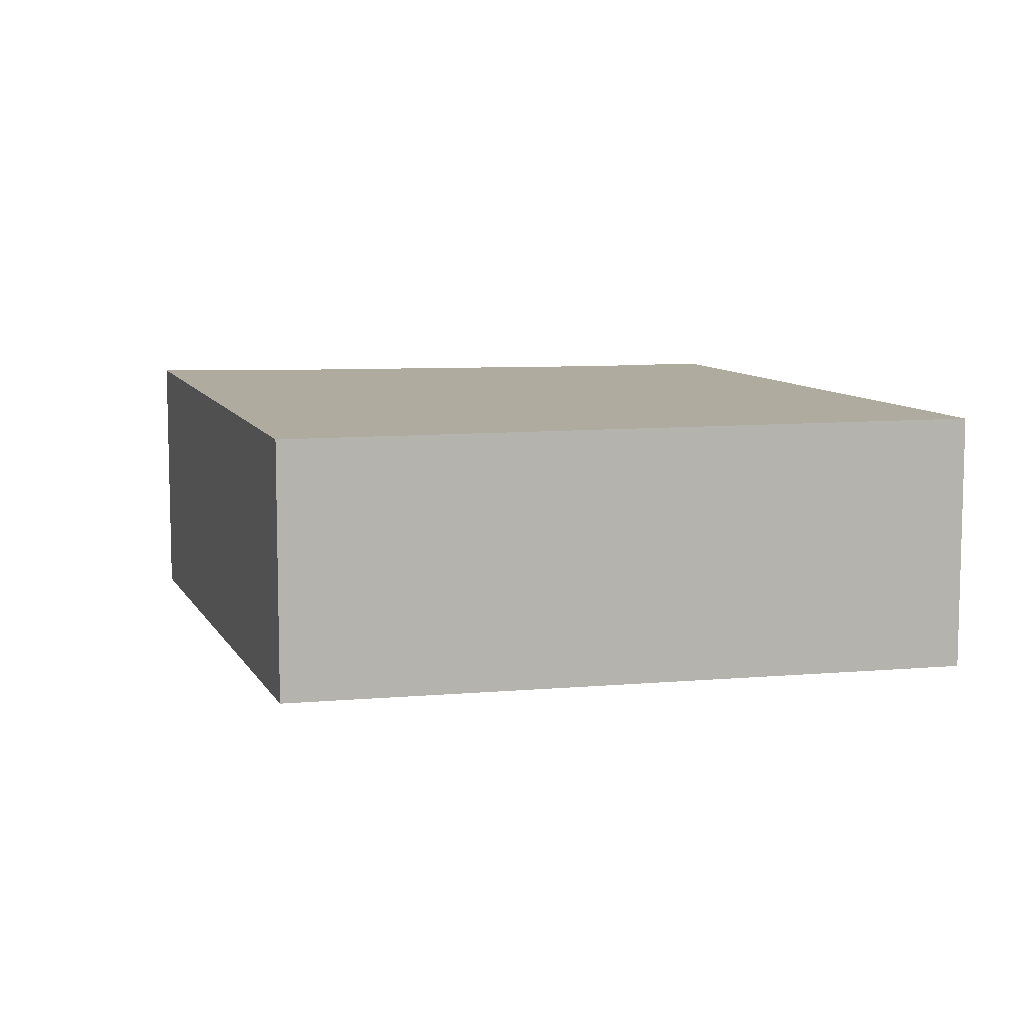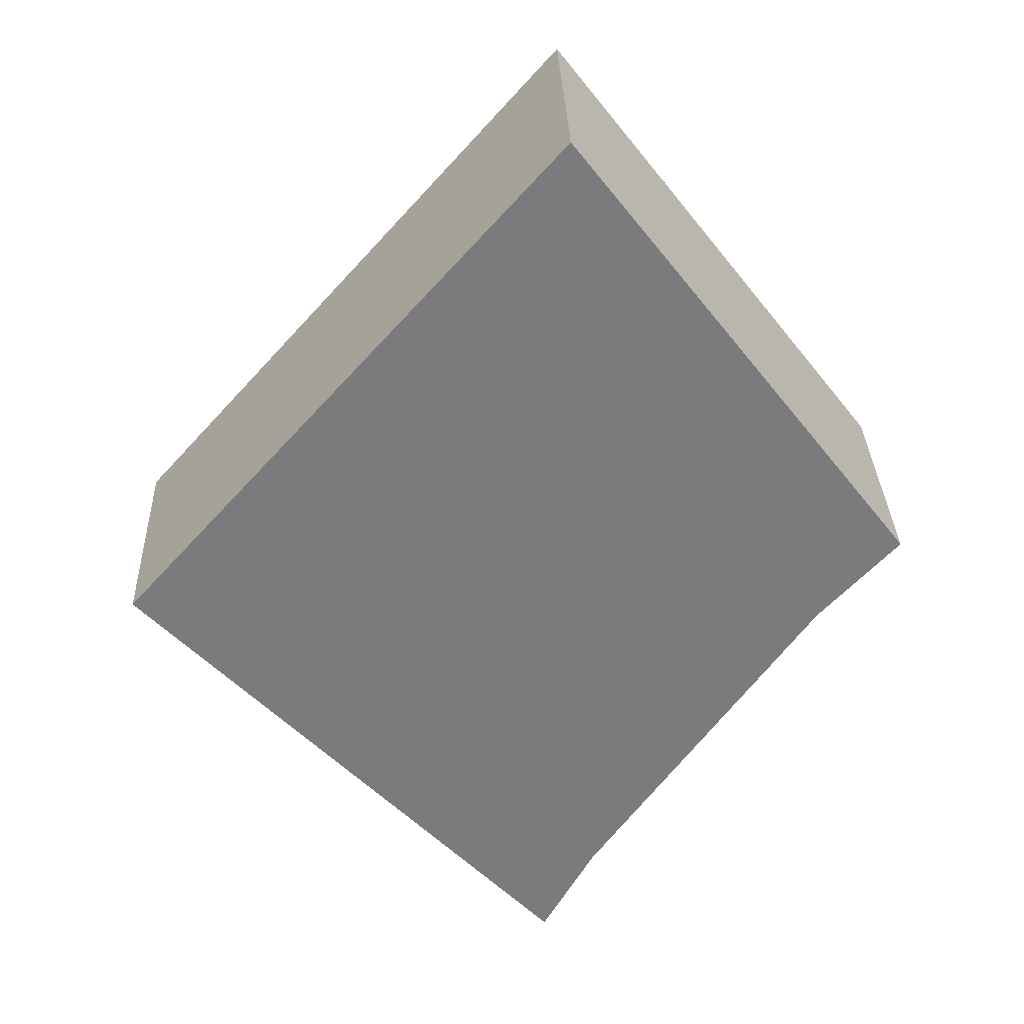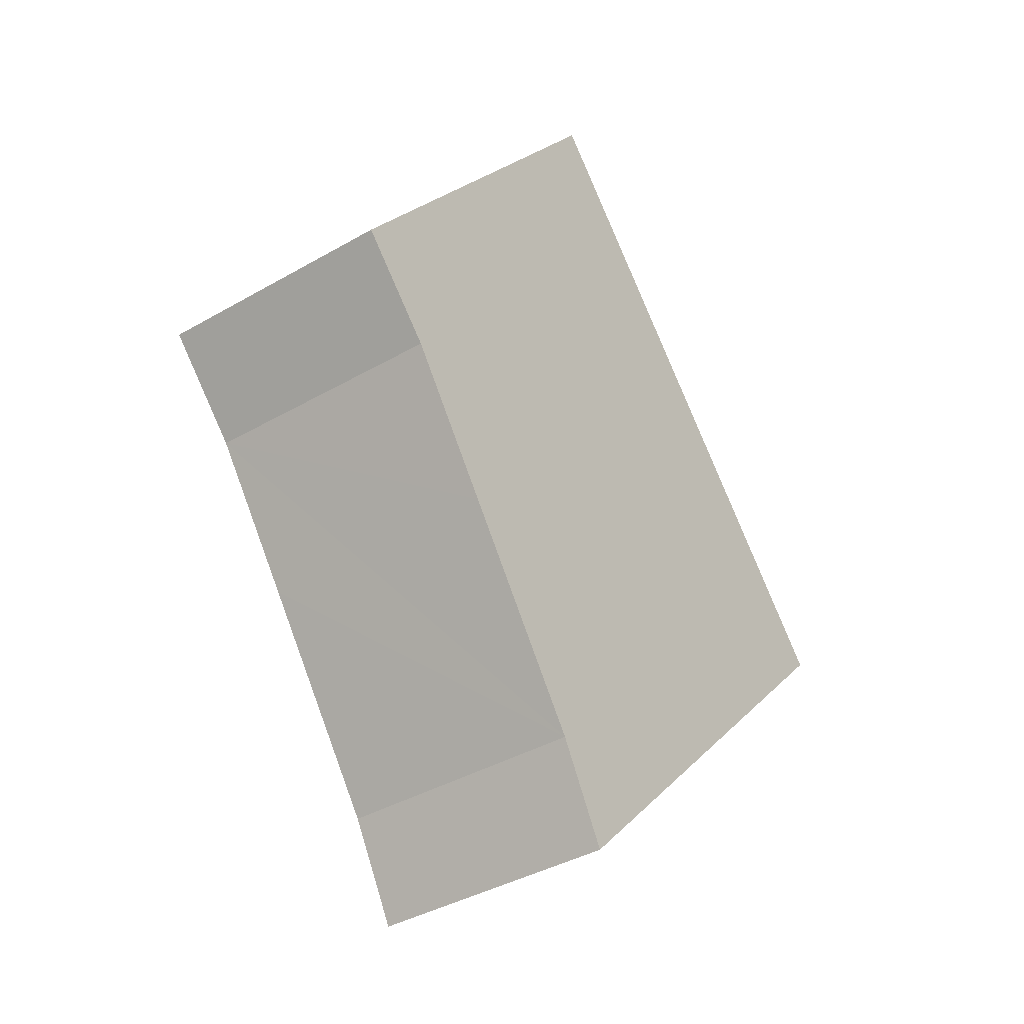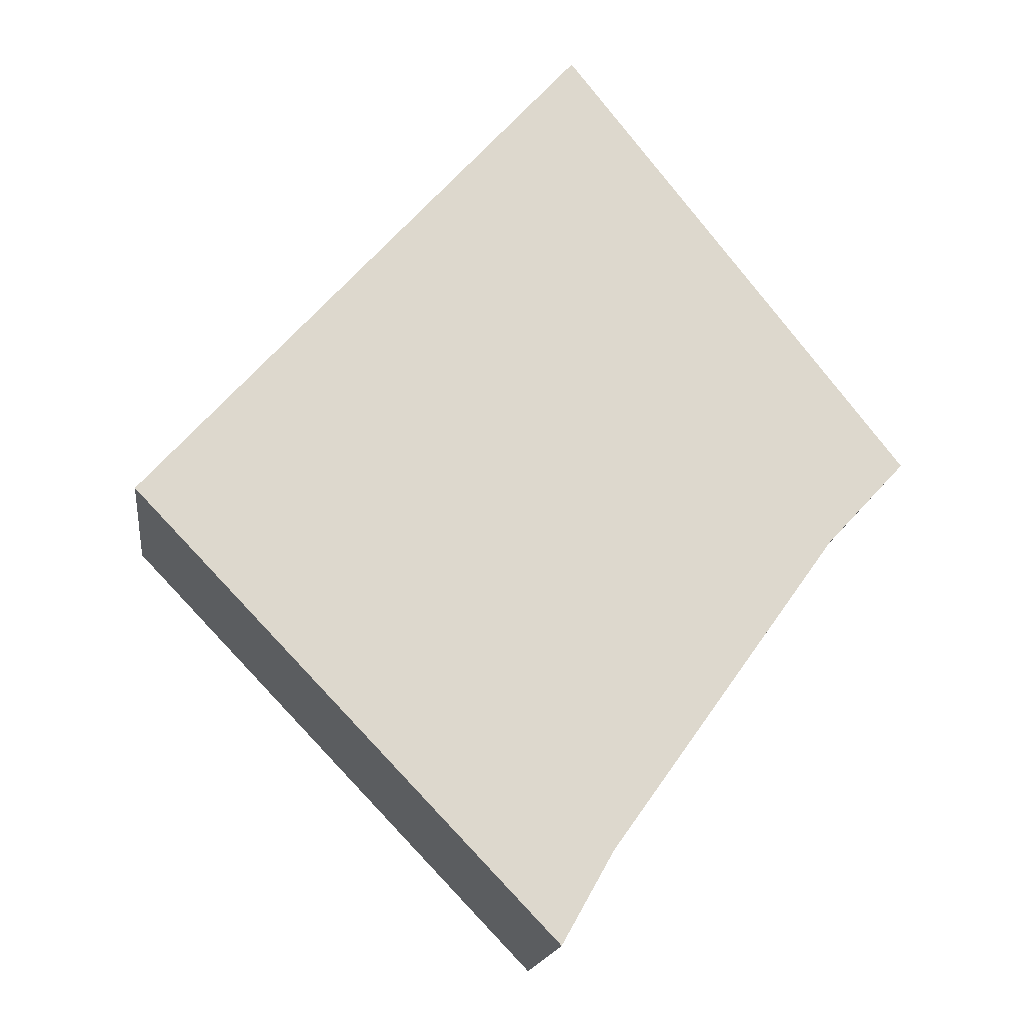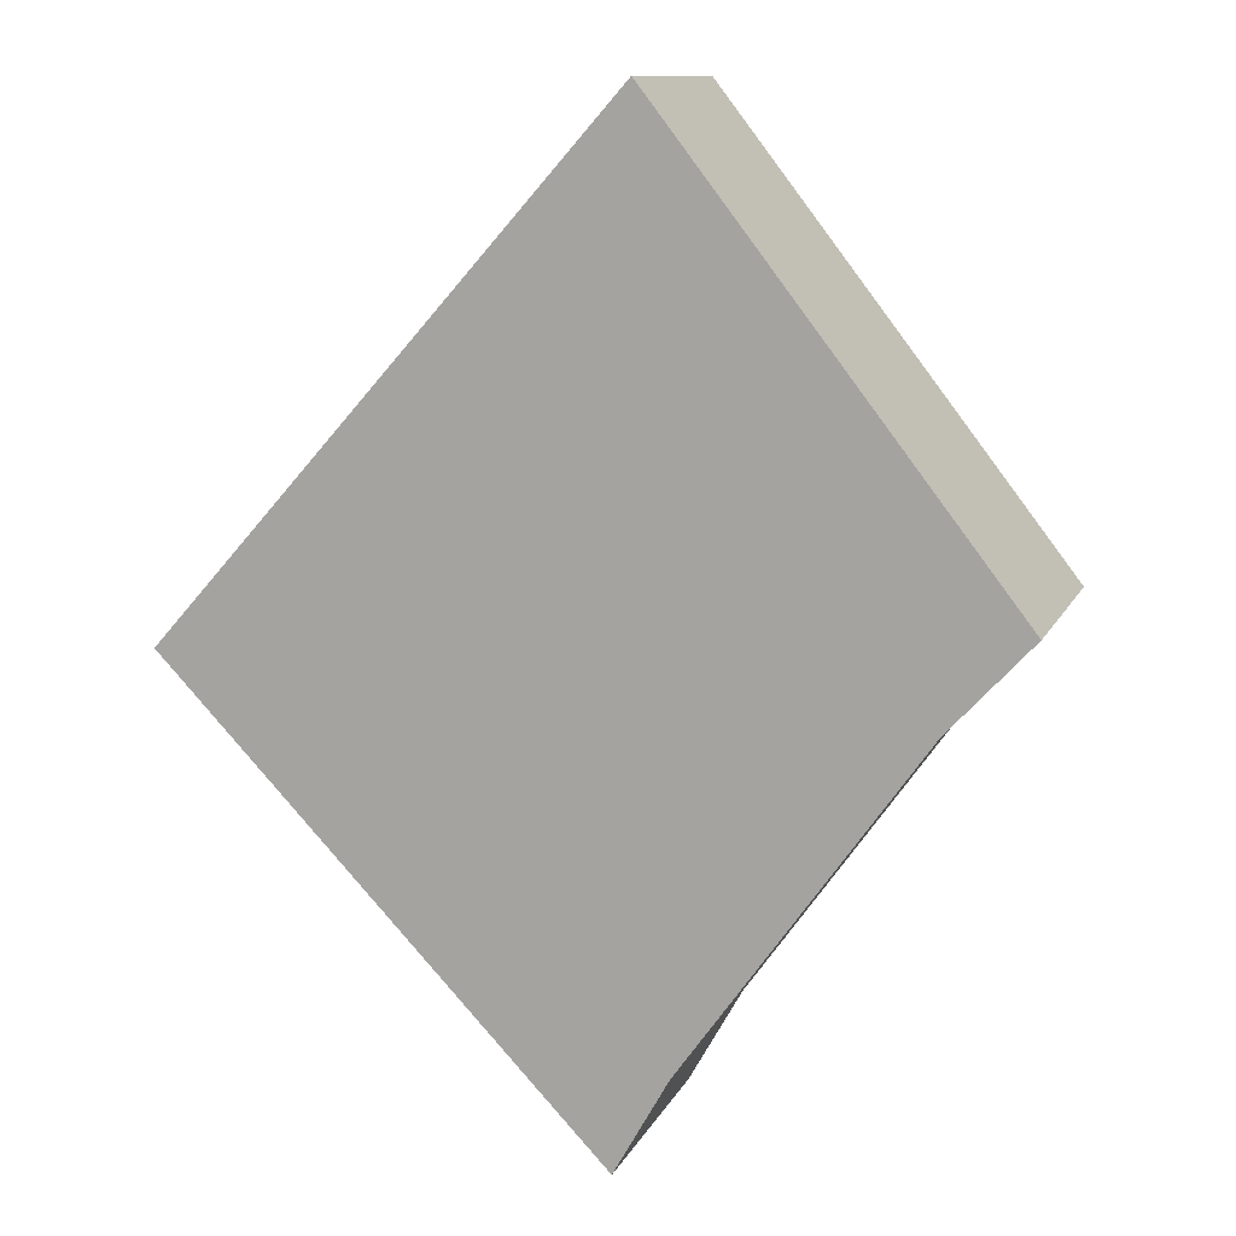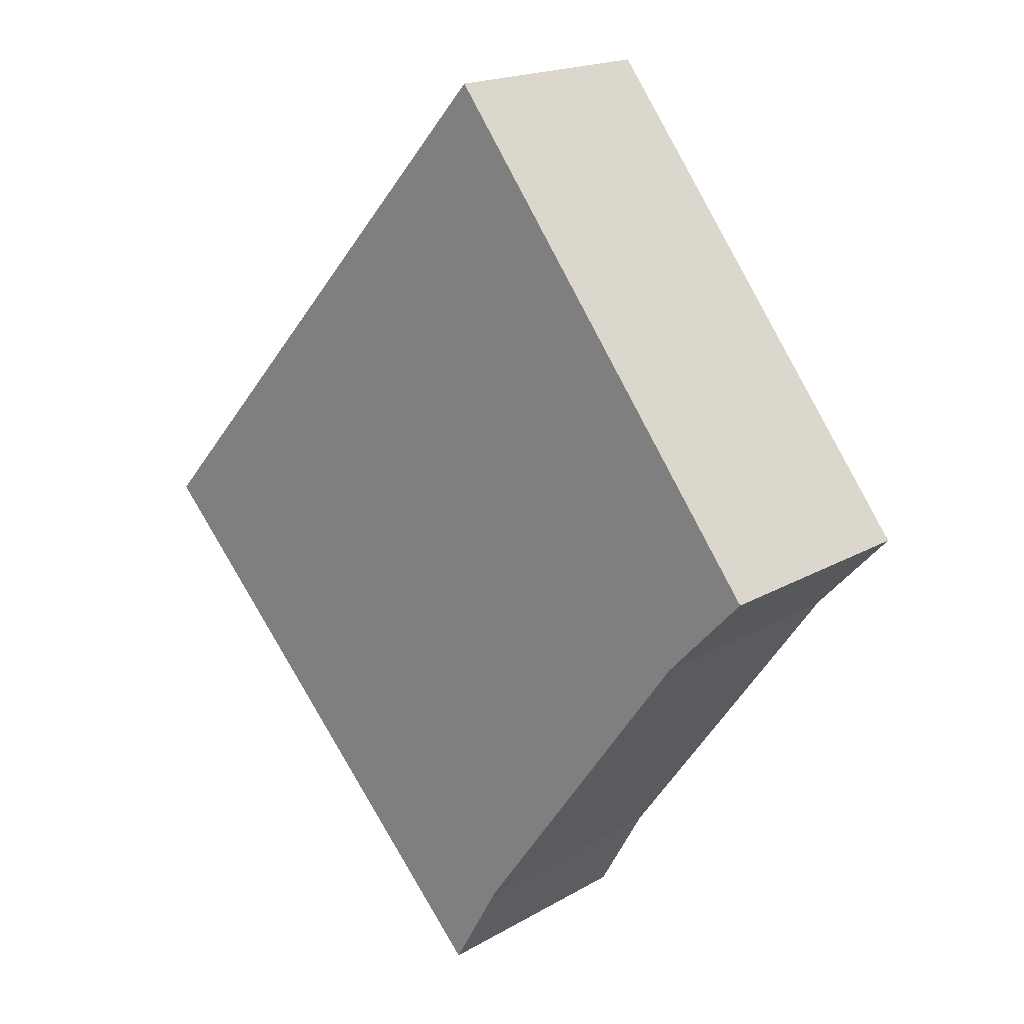
<metadata>
{"format":"obj","ext":"obj","renderer":"f3d","projection":"perspective","resolution":1024,"background":"white","views":[{"elev":9.6,"azim":-61.3,"up":"+Y"},{"elev":31.6,"azim":-2.0,"up":"+Z"},{"elev":-38.8,"azim":126.1,"up":"+Z"},{"elev":-17.1,"azim":-7.2,"up":"+Z"},{"elev":11.2,"azim":17.4,"up":"+Z"},{"elev":18.5,"azim":42.2,"up":"+Z"}]}
</metadata>
<code>
v  3.803 2.369 -3.964
v  4.634 2.369 -3.392
v  4.124 2.369 -4.298
v  1.916 2.369 -1.997
v  5.955 2.369 -1.541
v  0 2.369 1.451e-16
v  6.843 2.369 -0.296
v  7.617 2.369 0.539
v  4.103 2.369 4.621
v  5.917 2.369 2.731
v  4.289 2.369 4.83
v  4.124 2.632e-16 -4.298
v  3.803 2.427e-16 -3.964
v  1.916 1.223e-16 -1.997
v  0 0 0
v  4.103 -2.83e-16 4.621
v  4.289 -2.958e-16 4.83
v  4.634 2.077e-16 -3.392
v  7.617 -3.3e-17 0.539
v  6.843 1.812e-17 -0.296
v  5.955 9.436e-17 -1.541
v  5.917 -1.672e-16 2.731
g defaultobject
f 1 2 3
f 2 1 4
f 2 4 5
f 5 4 6
f 5 6 7
f 7 6 8
f 8 6 9
f 8 9 10
f 10 9 11
f 12 1 3
f 1 12 4
f 4 12 13
f 4 13 14
f 4 14 6
f 6 14 15
f 15 9 6
f 9 15 16
f 9 16 11
f 11 16 17
f 18 3 2
f 3 18 12
f 19 7 8
f 7 19 20
f 20 5 7
f 5 20 2
f 2 20 21
f 2 21 18
f 17 10 11
f 10 17 22
f 10 22 8
f 8 22 19
f 16 22 17
f 22 16 15
f 22 15 19
f 19 15 20
f 20 15 21
f 21 15 18
f 18 15 12
f 12 15 14
f 12 14 13

</code>
